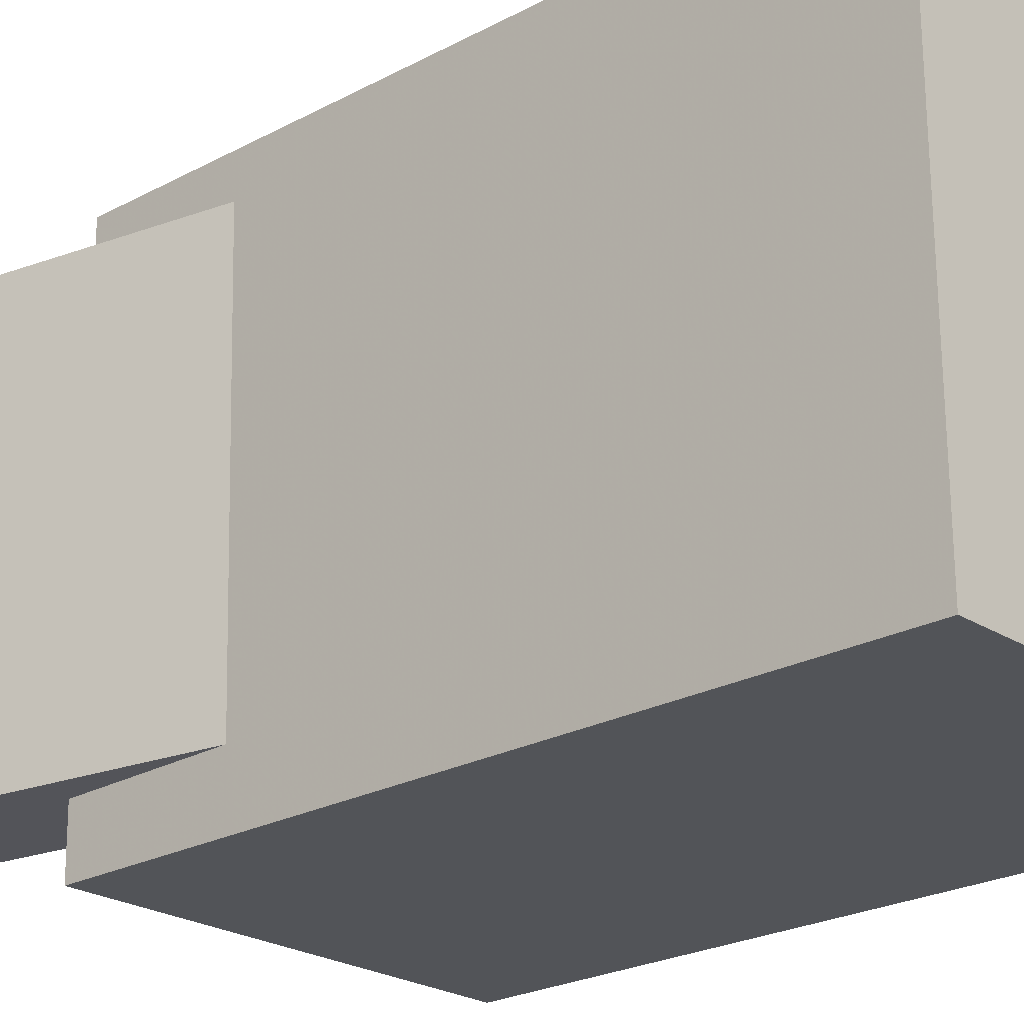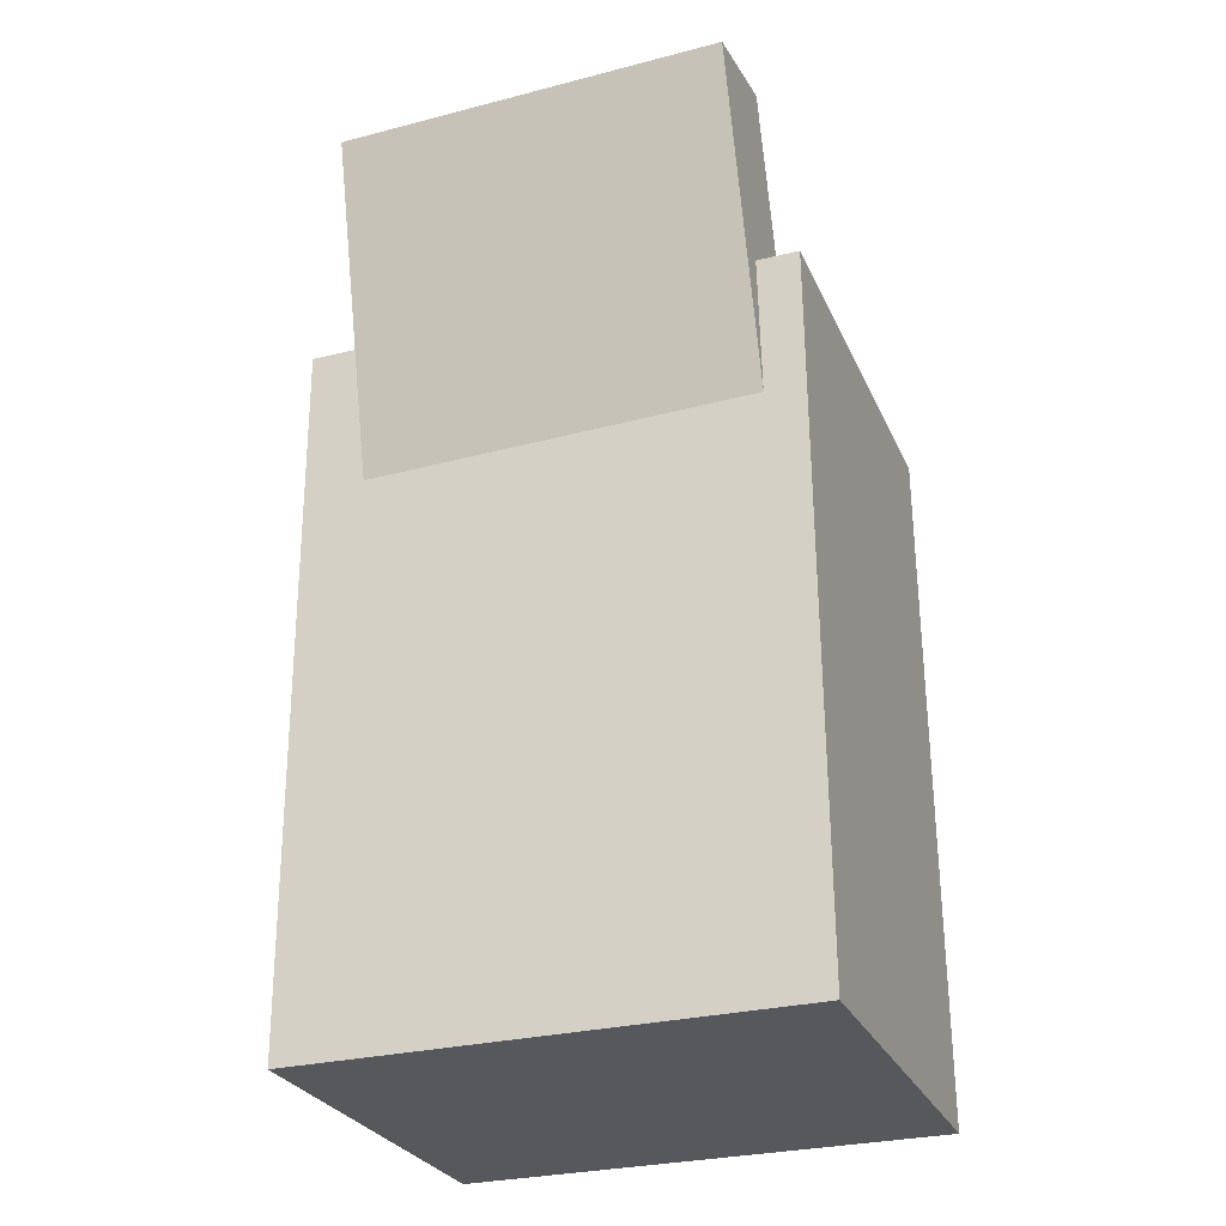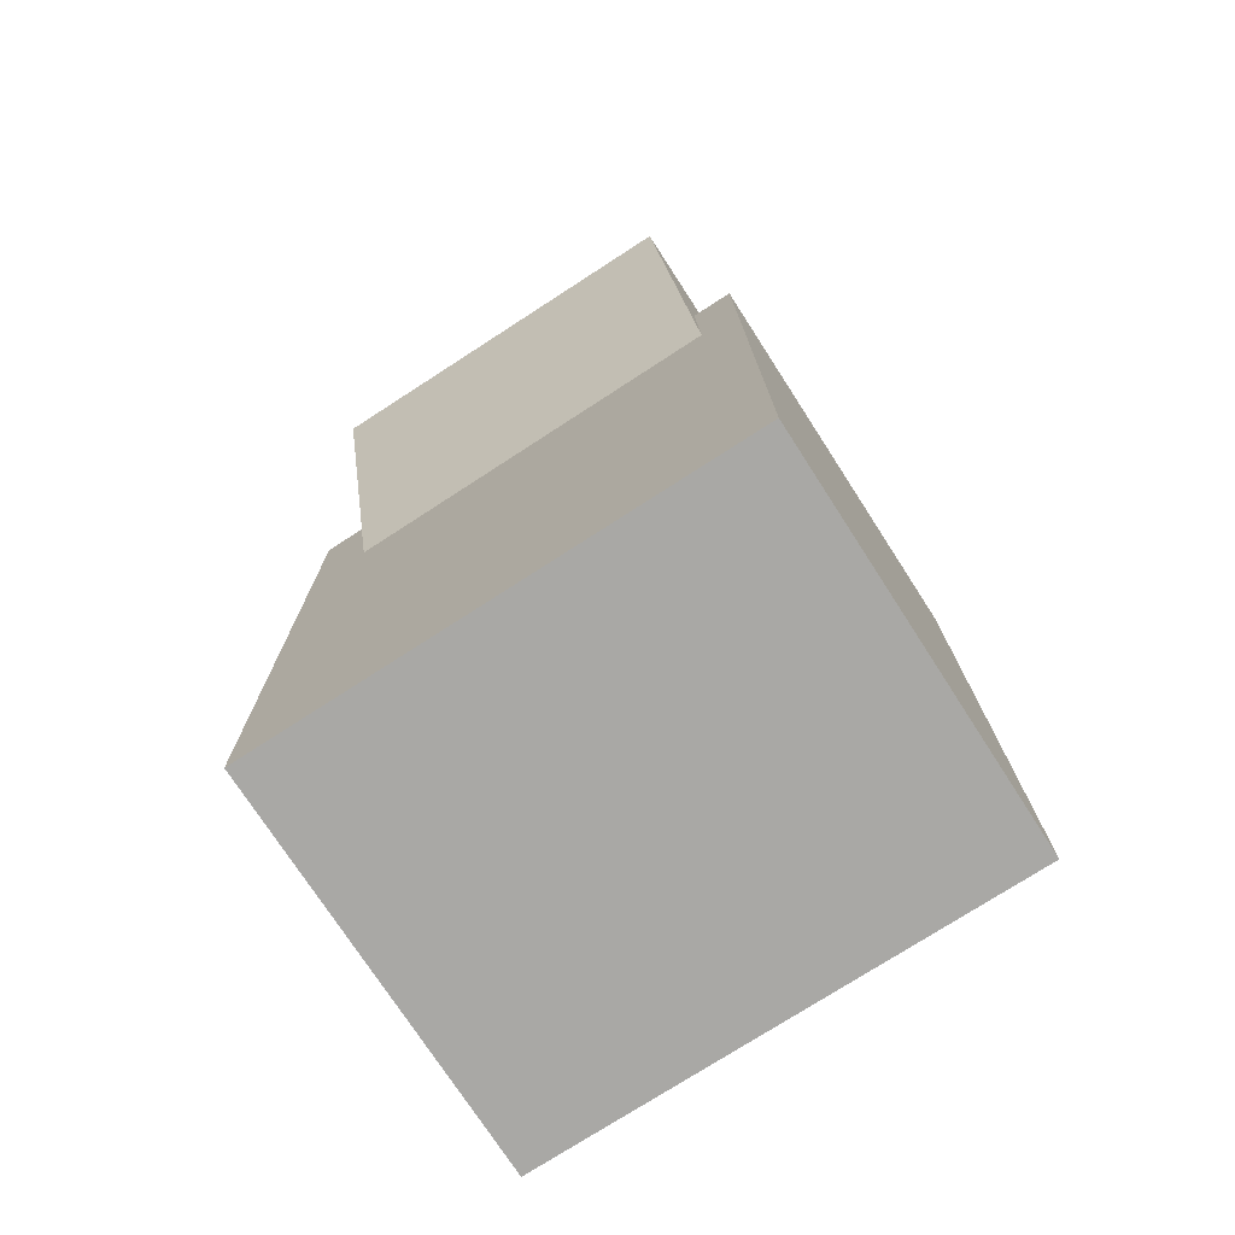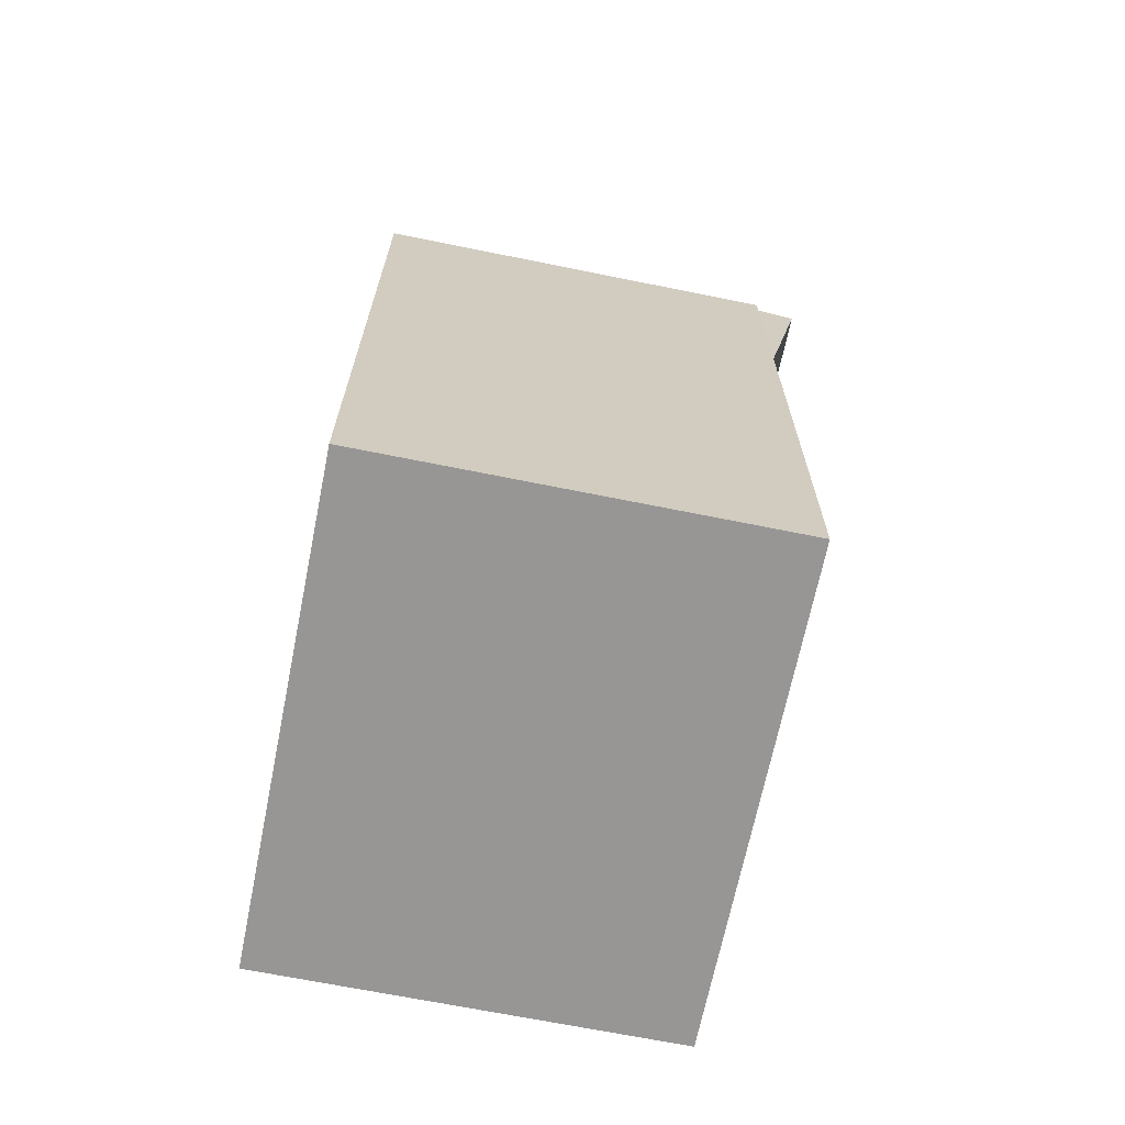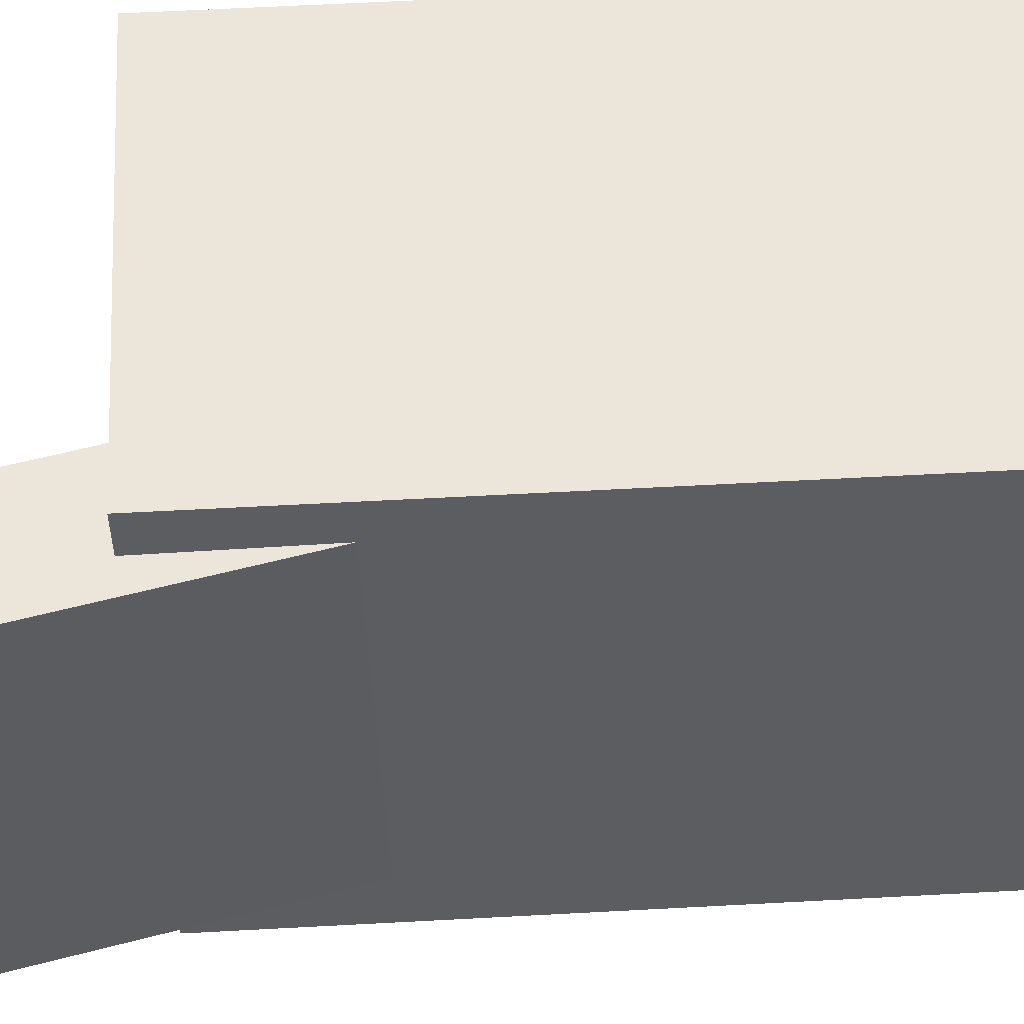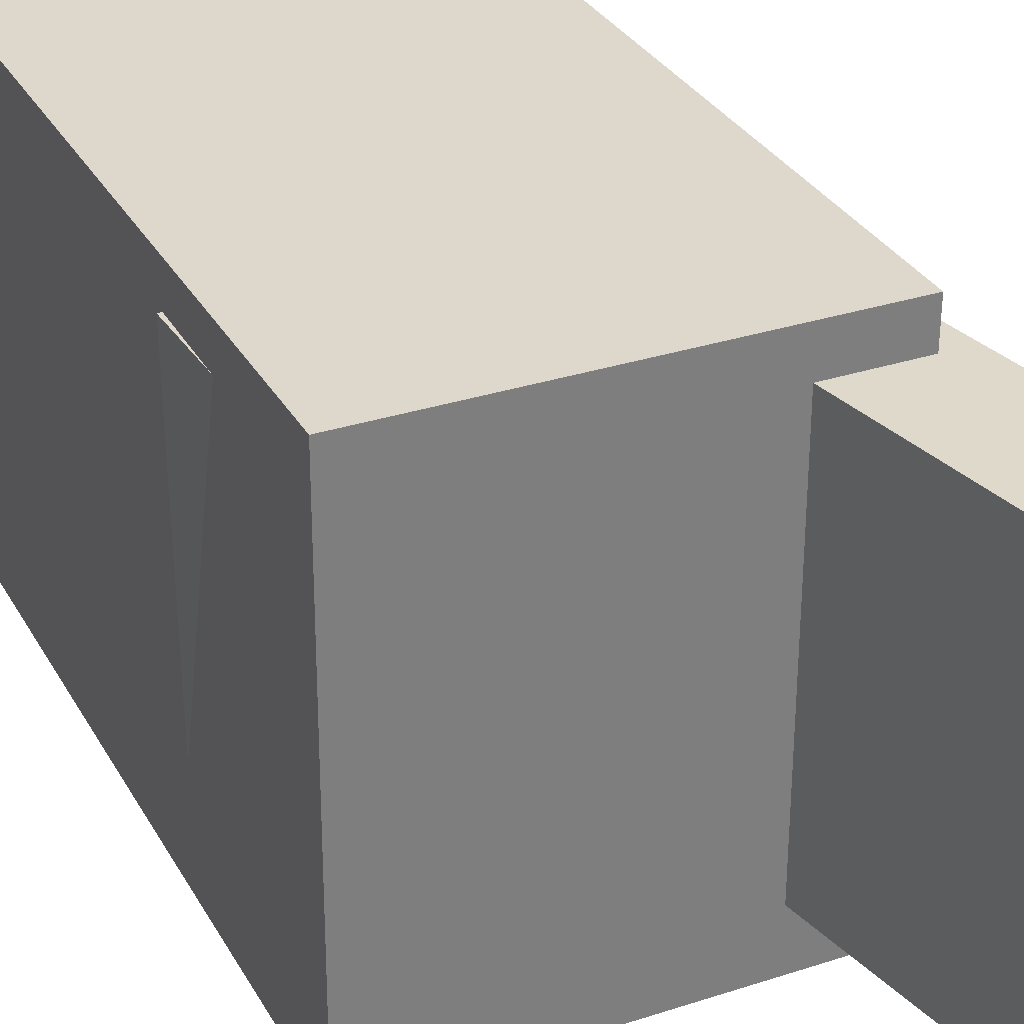
<metadata>
{"format":"obj","ext":"obj","renderer":"f3d","projection":"perspective","resolution":1024,"background":"white","views":[{"elev":-22.9,"azim":-47.8,"up":"+Z"},{"elev":-27.6,"azim":-69.7,"up":"+Y"},{"elev":-74.7,"azim":-57.2,"up":"+Y"},{"elev":-68.4,"azim":168.5,"up":"+Y"},{"elev":53.4,"azim":-93.2,"up":"+Z"},{"elev":31.1,"azim":154.9,"up":"+Z"}]}
</metadata>
<code>
v -0.2101 0.3432 0.1483
v -0.1434 0.02613 0.1552
v -0.1277 0.3605 0.1479
v -0.06089 0.0435 0.1548
v -0.2103 0.3368 -0.1411
v -0.1435 0.01978 -0.1342
v -0.1278 0.3542 -0.1416
v -0.06102 0.03714 -0.1346
f 1.0 7.0 5.0
f 1.0 3.0 7.0
f 1.0 4.0 3.0
f 1.0 2.0 4.0
f 3.0 8.0 7.0
f 3.0 4.0 8.0
f 5.0 7.0 8.0
f 5.0 8.0 6.0
f 1.0 5.0 6.0
f 1.0 6.0 2.0
f 2.0 6.0 8.0
f 2.0 8.0 4.0
v -0.05282 -0.02695 0.02605
v 0.01051 -0.02558 0.04428
v -0.03508 -0.0193 -0.03616
v 0.02825 -0.01793 -0.01794
v -0.03848 -0.299 -0.003332
v 0.02485 -0.2976 0.0149
v -0.02073 -0.2913 -0.06555
v 0.04259 -0.2899 -0.04732
f 9.0 15.0 13.0
f 9.0 11.0 15.0
f 9.0 12.0 11.0
f 9.0 10.0 12.0
f 11.0 16.0 15.0
f 11.0 12.0 16.0
f 13.0 15.0 16.0
f 13.0 16.0 14.0
f 9.0 13.0 14.0
f 9.0 14.0 10.0
f 10.0 14.0 16.0
f 10.0 16.0 12.0
v -0.1487 -0.03228 0.1195
v -0.1516 0.03293 0.1209
v -0.143 -0.02699 -0.1134
v -0.1459 0.03822 -0.1119
v 0.1153 -0.02054 0.1263
v 0.1124 0.04467 0.1277
v 0.1211 -0.01525 -0.1066
v 0.1181 0.04996 -0.1052
f 17.0 23.0 21.0
f 17.0 19.0 23.0
f 17.0 20.0 19.0
f 17.0 18.0 20.0
f 19.0 24.0 23.0
f 19.0 20.0 24.0
f 21.0 23.0 24.0
f 21.0 24.0 22.0
f 17.0 21.0 22.0
f 17.0 22.0 18.0
f 18.0 22.0 24.0
f 18.0 24.0 20.0
v -0.1569 -0.3321 -0.1782
v -0.1563 0.1925 -0.182
v 0.144 -0.3325 -0.178
v 0.1447 0.1921 -0.1818
v -0.1572 -0.3295 0.1863
v -0.1565 0.1951 0.1826
v 0.1438 -0.3299 0.1865
v 0.1445 0.1947 0.1828
f 25.0 31.0 29.0
f 25.0 27.0 31.0
f 25.0 28.0 27.0
f 25.0 26.0 28.0
f 27.0 32.0 31.0
f 27.0 28.0 32.0
f 29.0 31.0 32.0
f 29.0 32.0 30.0
f 25.0 29.0 30.0
f 25.0 30.0 26.0
f 26.0 30.0 32.0
f 26.0 32.0 28.0
v -0.148 0.05217 0.1306
v -0.1071 0.05694 0.1318
v -0.1743 0.2785 0.1258
v -0.1333 0.2833 0.1271
v -0.14 0.04779 -0.122
v -0.09909 0.05256 -0.1207
v -0.1663 0.2741 -0.1267
v -0.1253 0.2789 -0.1255
f 33.0 39.0 37.0
f 33.0 35.0 39.0
f 33.0 36.0 35.0
f 33.0 34.0 36.0
f 35.0 40.0 39.0
f 35.0 36.0 40.0
f 37.0 39.0 40.0
f 37.0 40.0 38.0
f 33.0 37.0 38.0
f 33.0 38.0 34.0
f 34.0 38.0 40.0
f 34.0 40.0 36.0
v 0.1439 0.01262 -0.1527
v 0.1471 0.01539 0.154
v -0.1002 0.00237 -0.1501
v -0.097 0.005139 0.1567
v 0.1407 0.08696 -0.1534
v 0.1439 0.08972 0.1534
v -0.1034 0.0767 -0.1507
v -0.1001 0.07947 0.156
f 41.0 47.0 45.0
f 41.0 43.0 47.0
f 41.0 44.0 43.0
f 41.0 42.0 44.0
f 43.0 48.0 47.0
f 43.0 44.0 48.0
f 45.0 47.0 48.0
f 45.0 48.0 46.0
f 41.0 45.0 46.0
f 41.0 46.0 42.0
f 42.0 46.0 48.0
f 42.0 48.0 44.0

</code>
